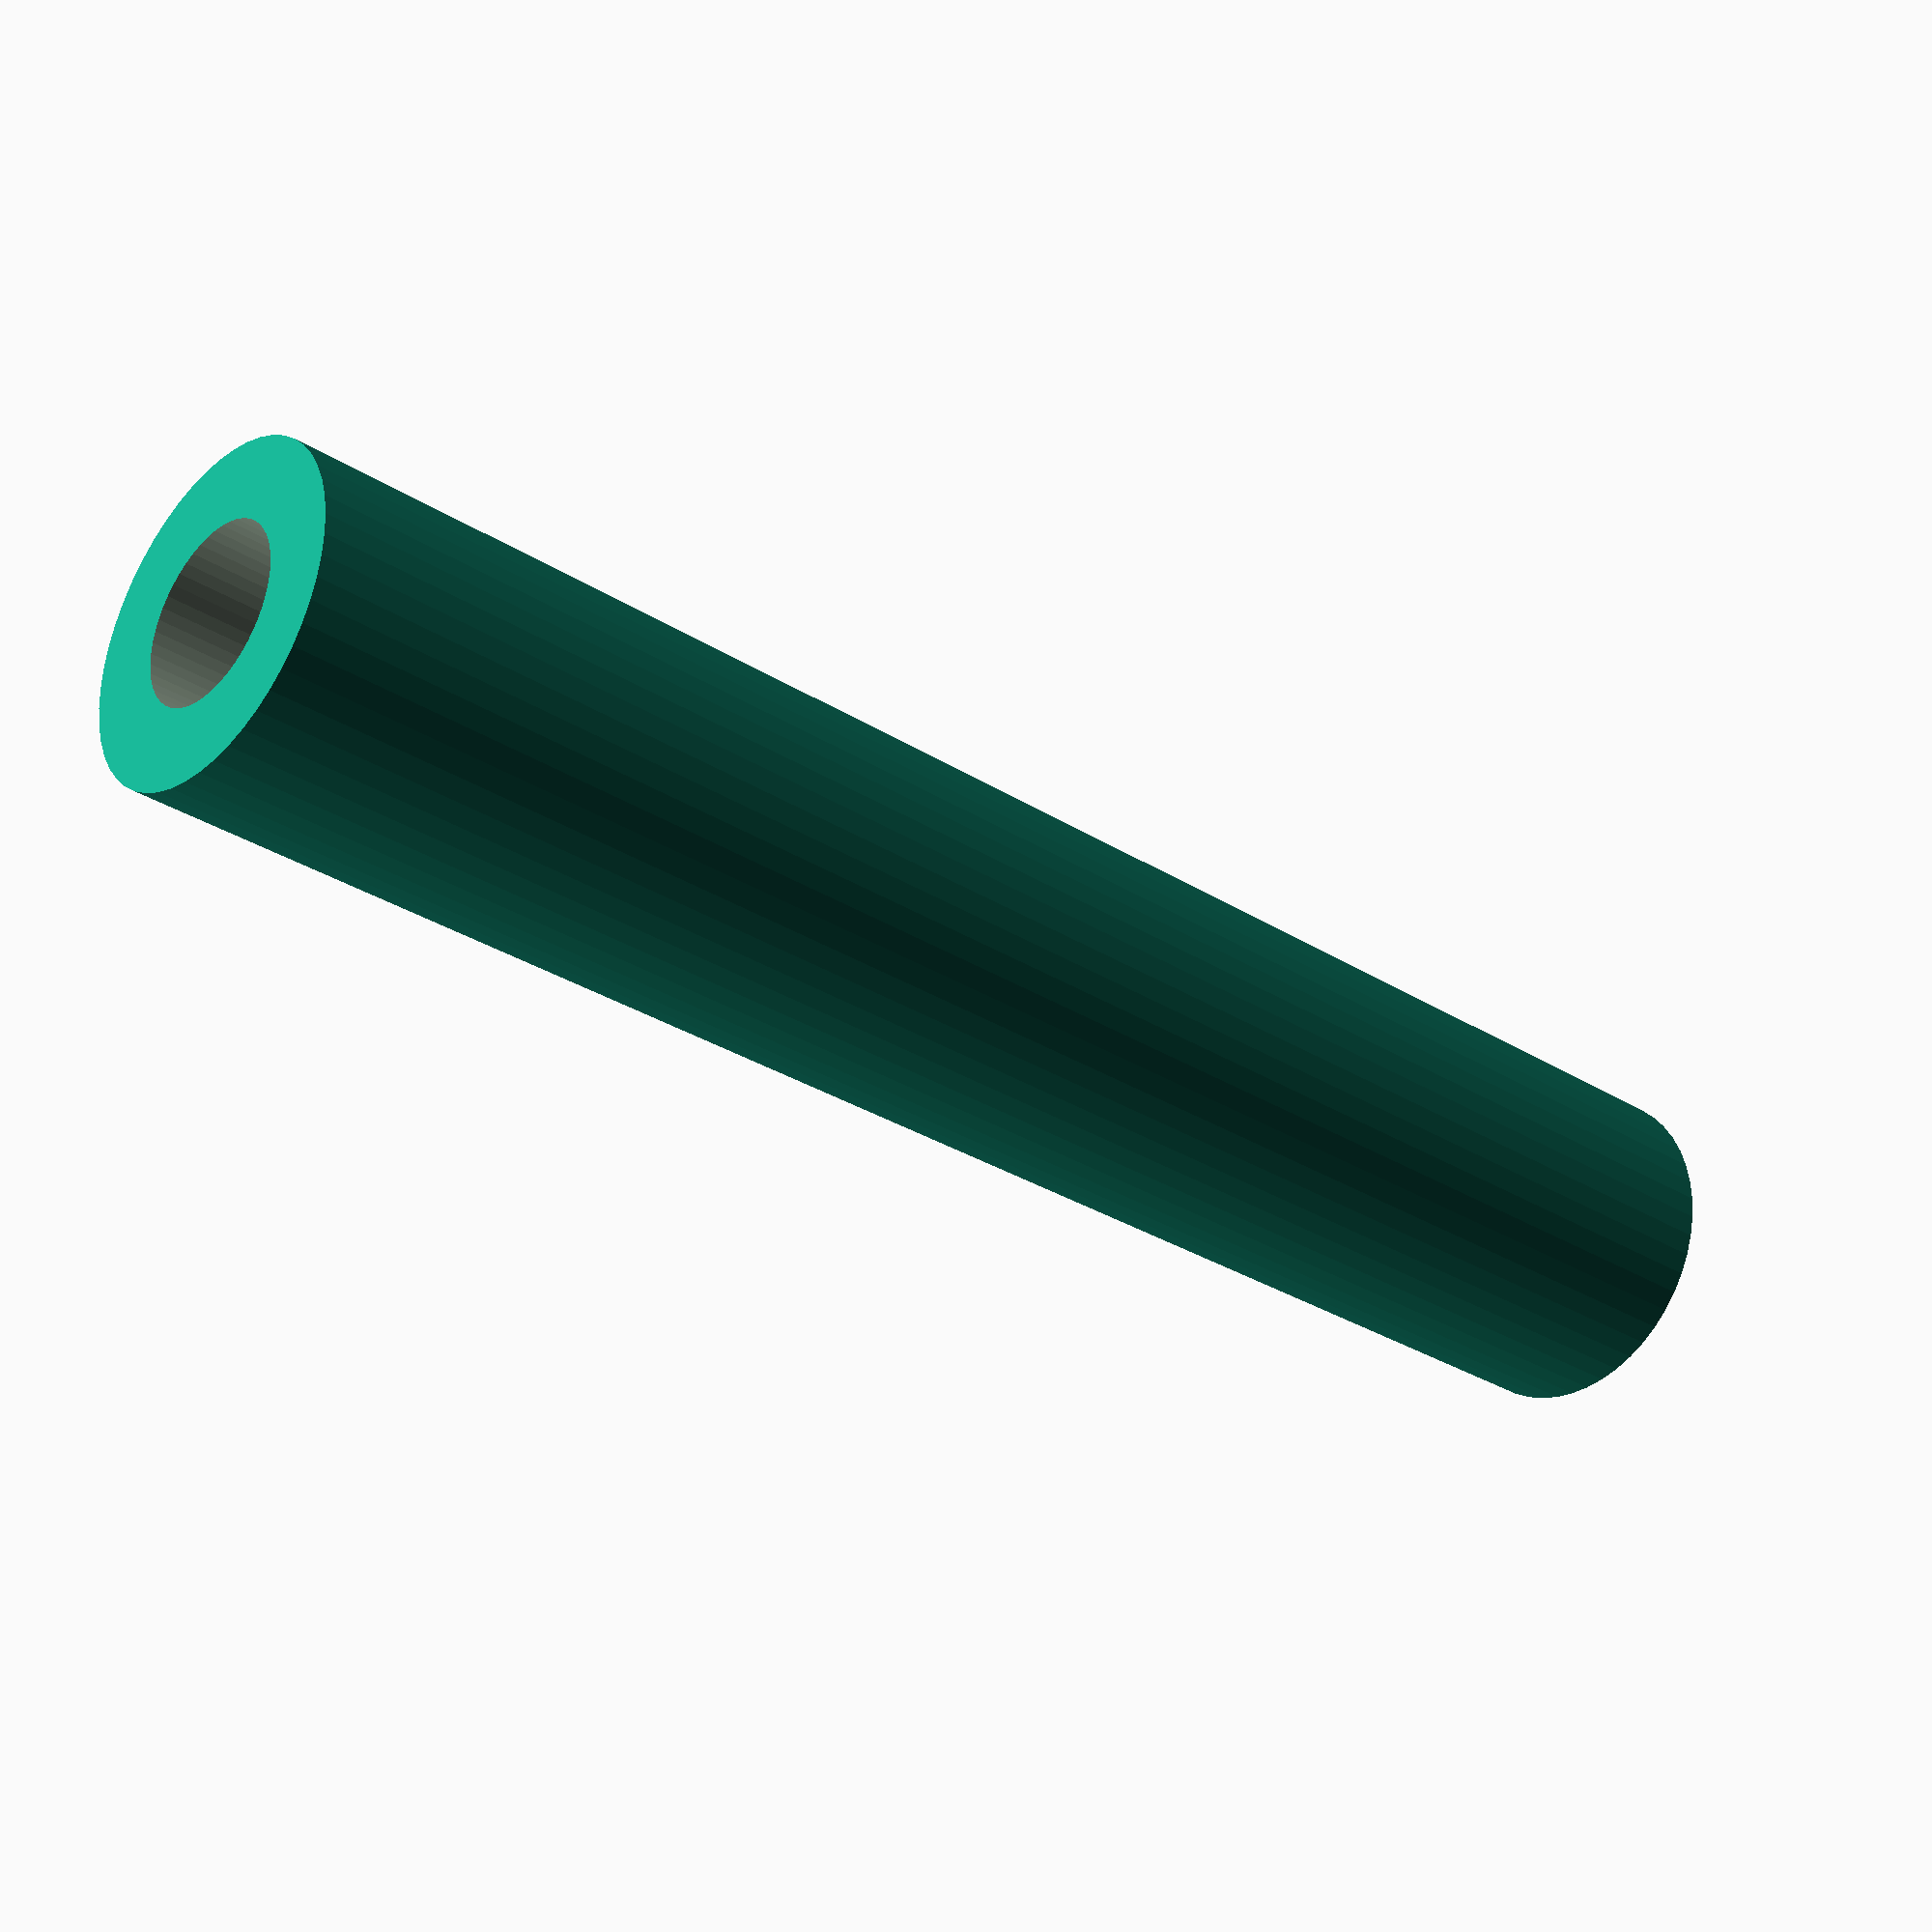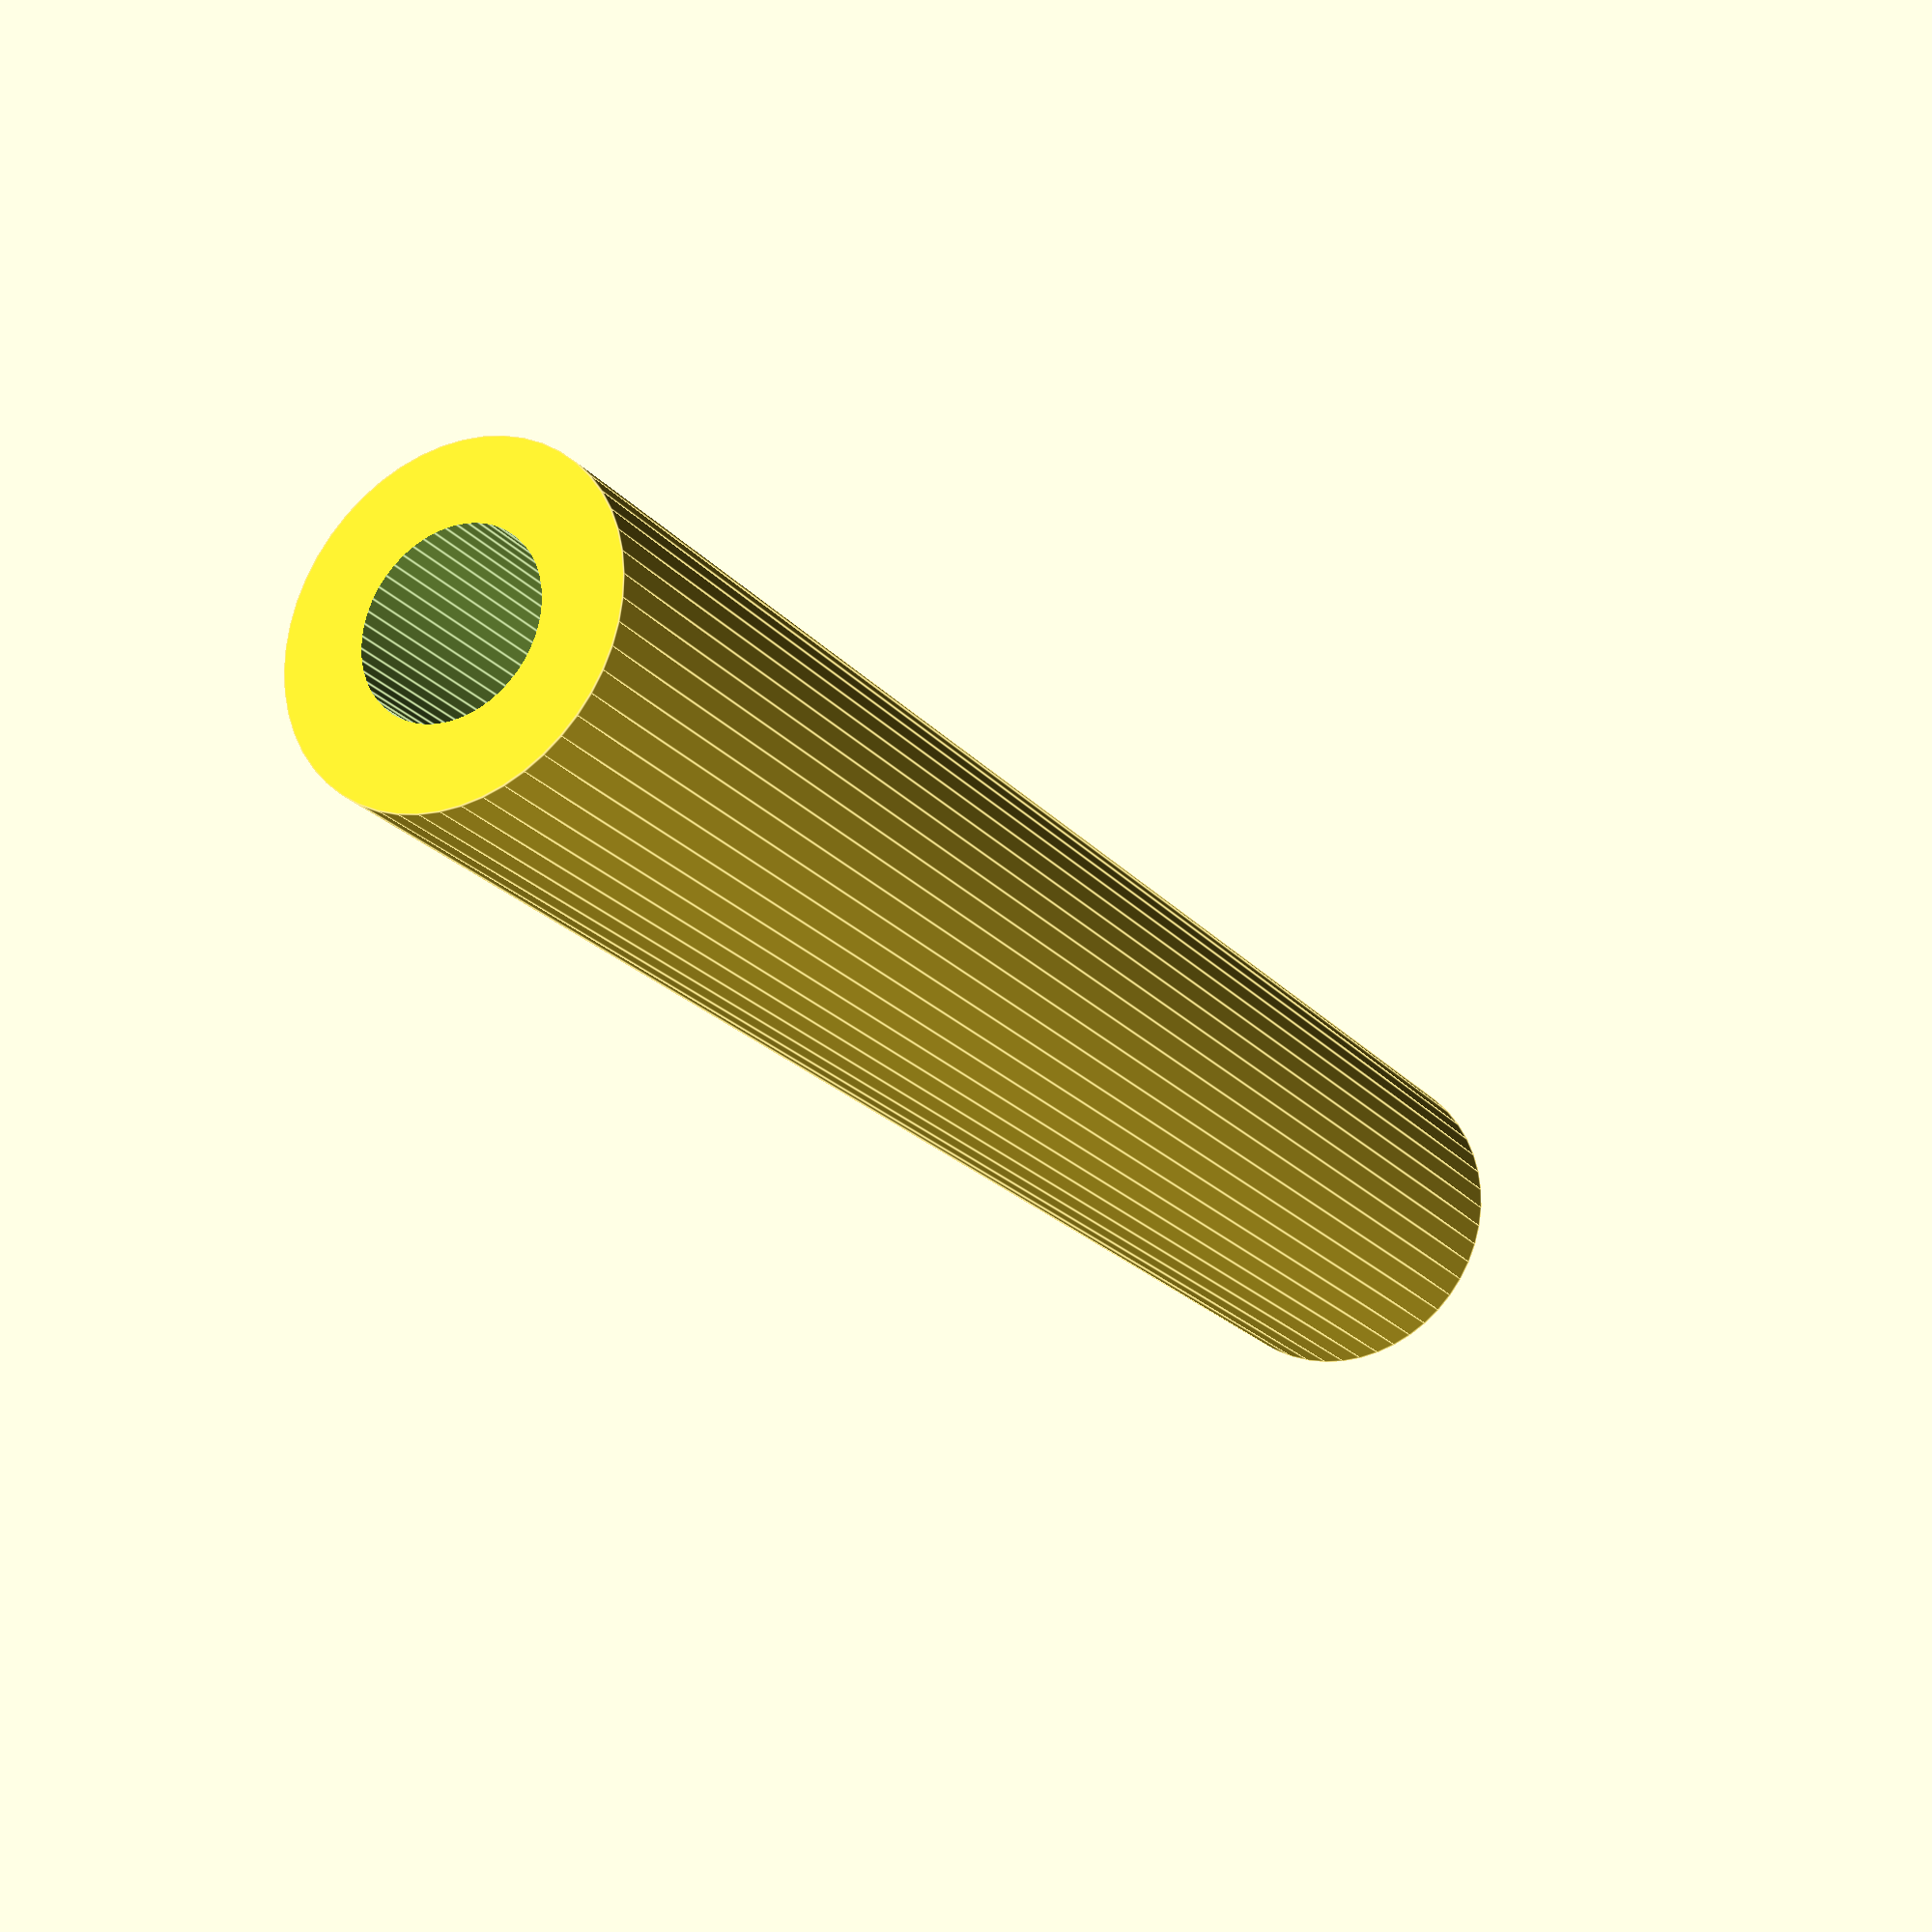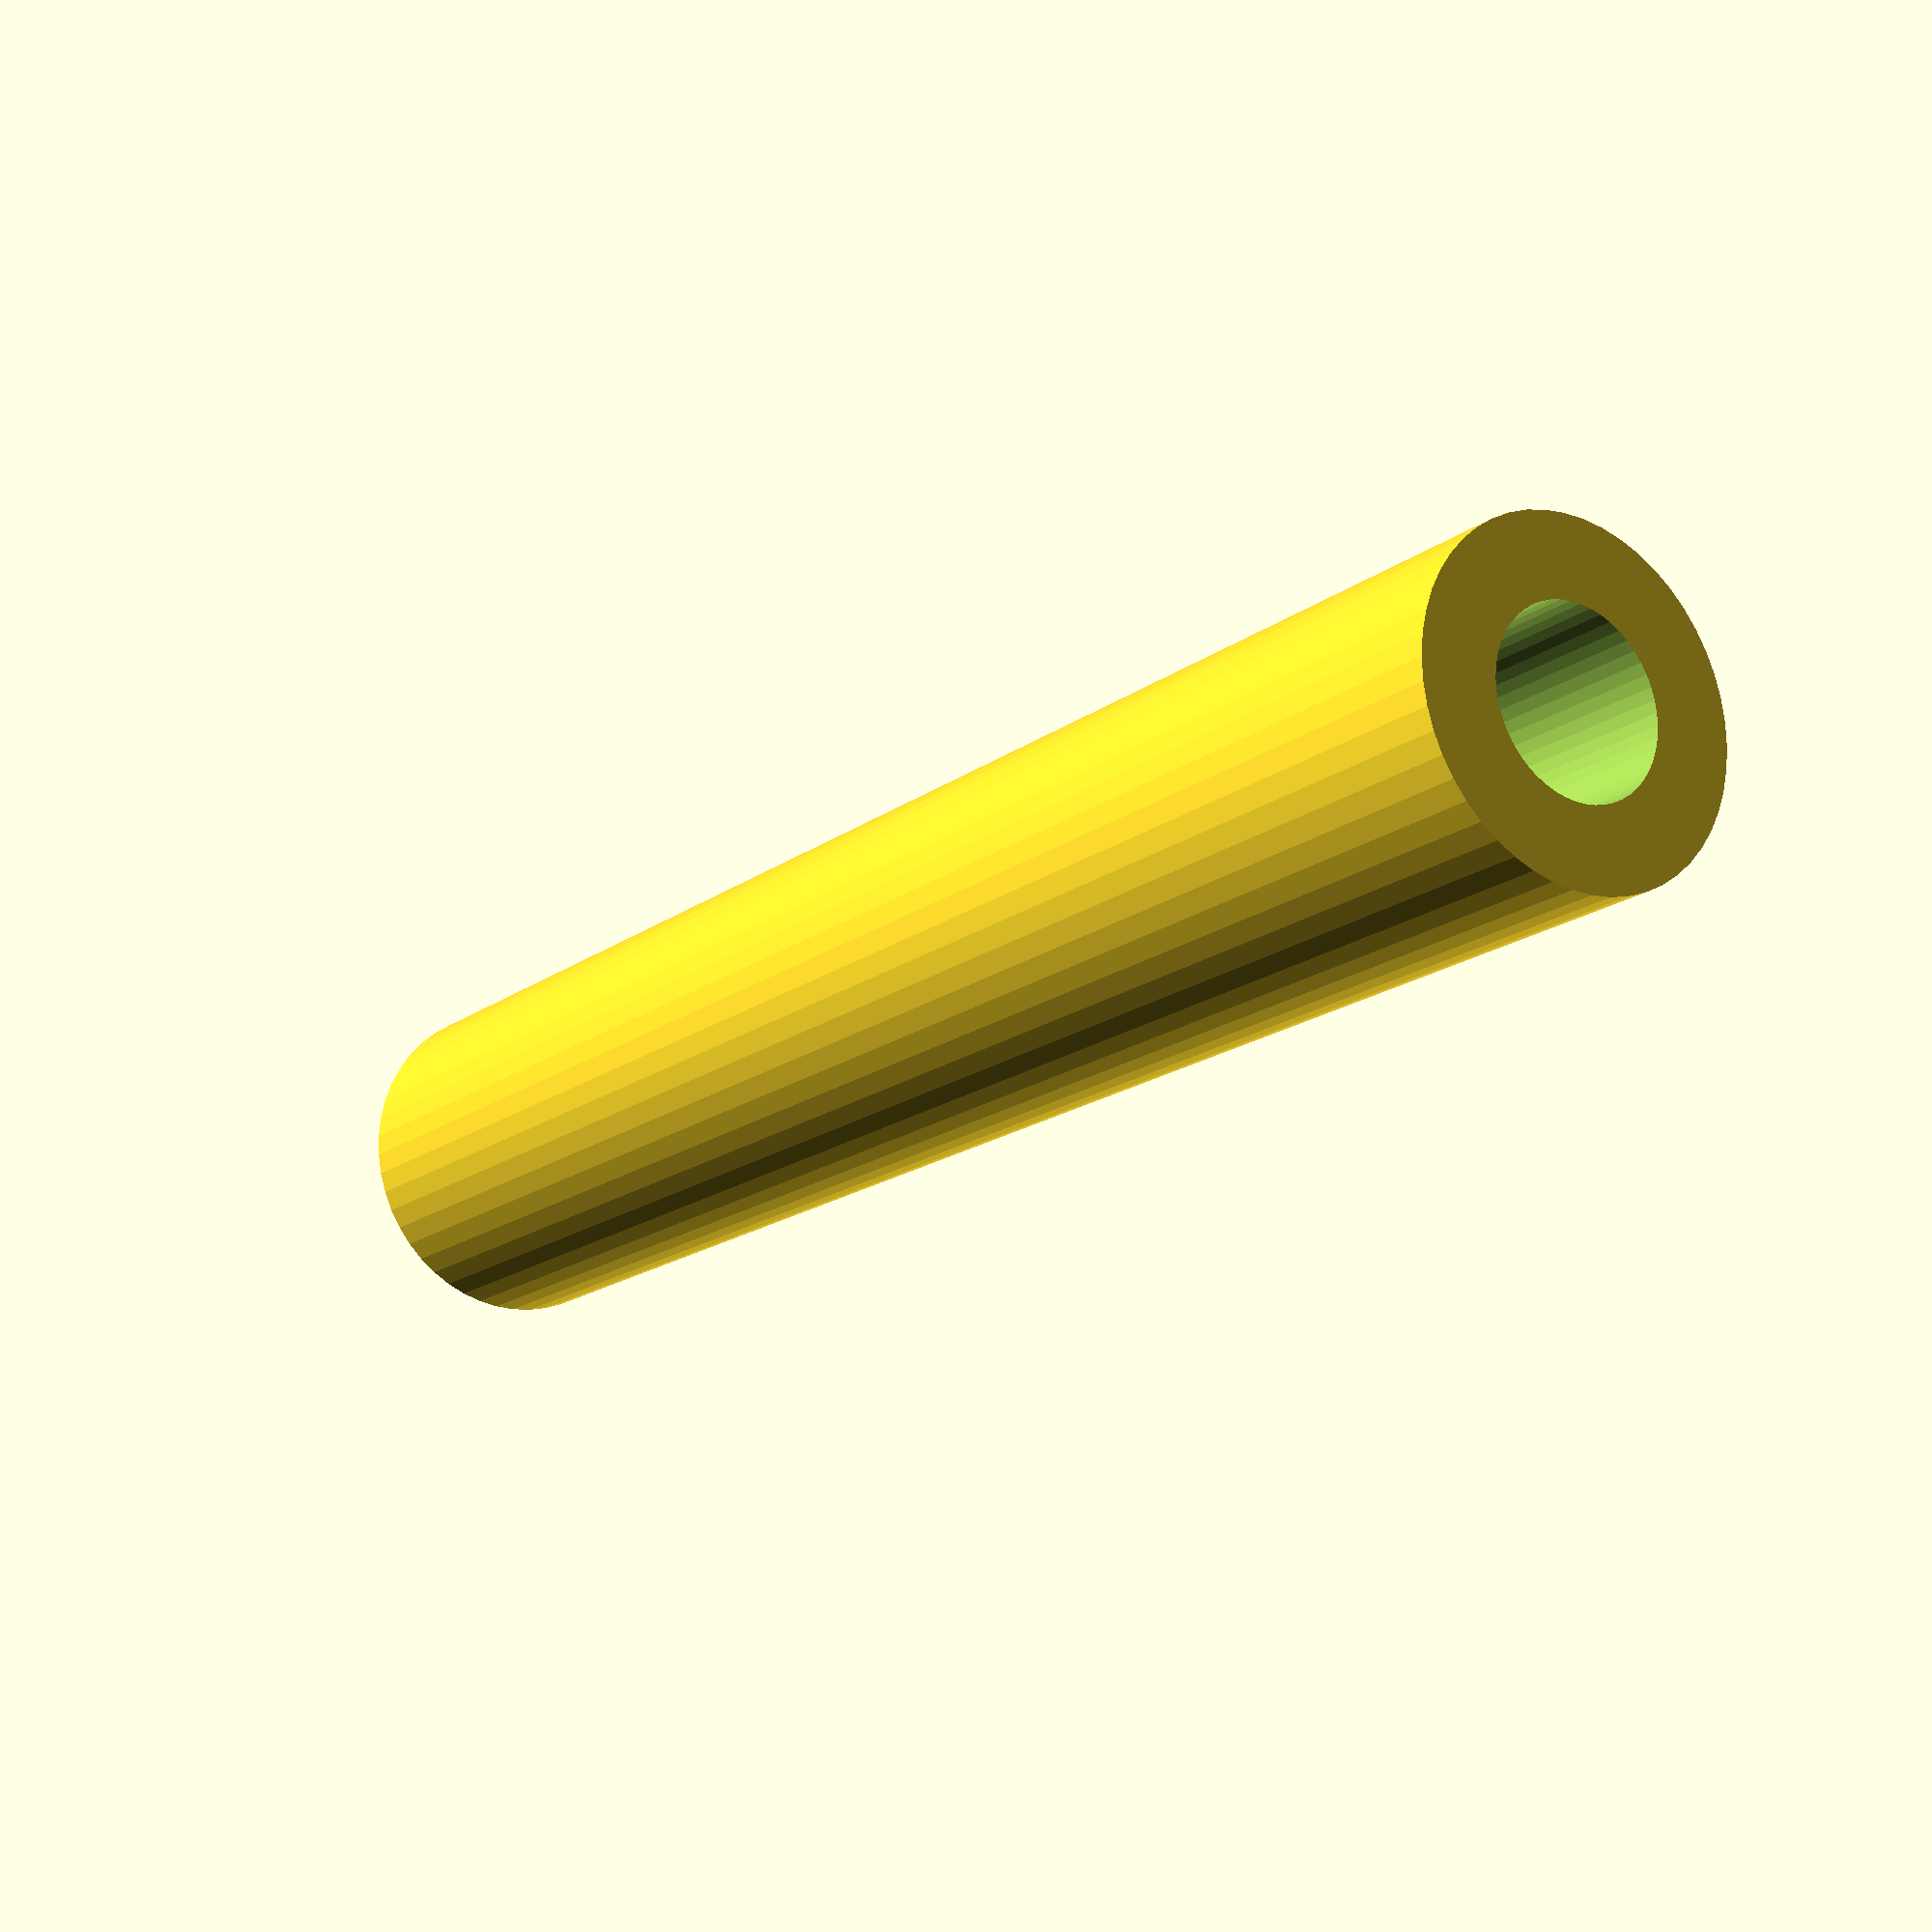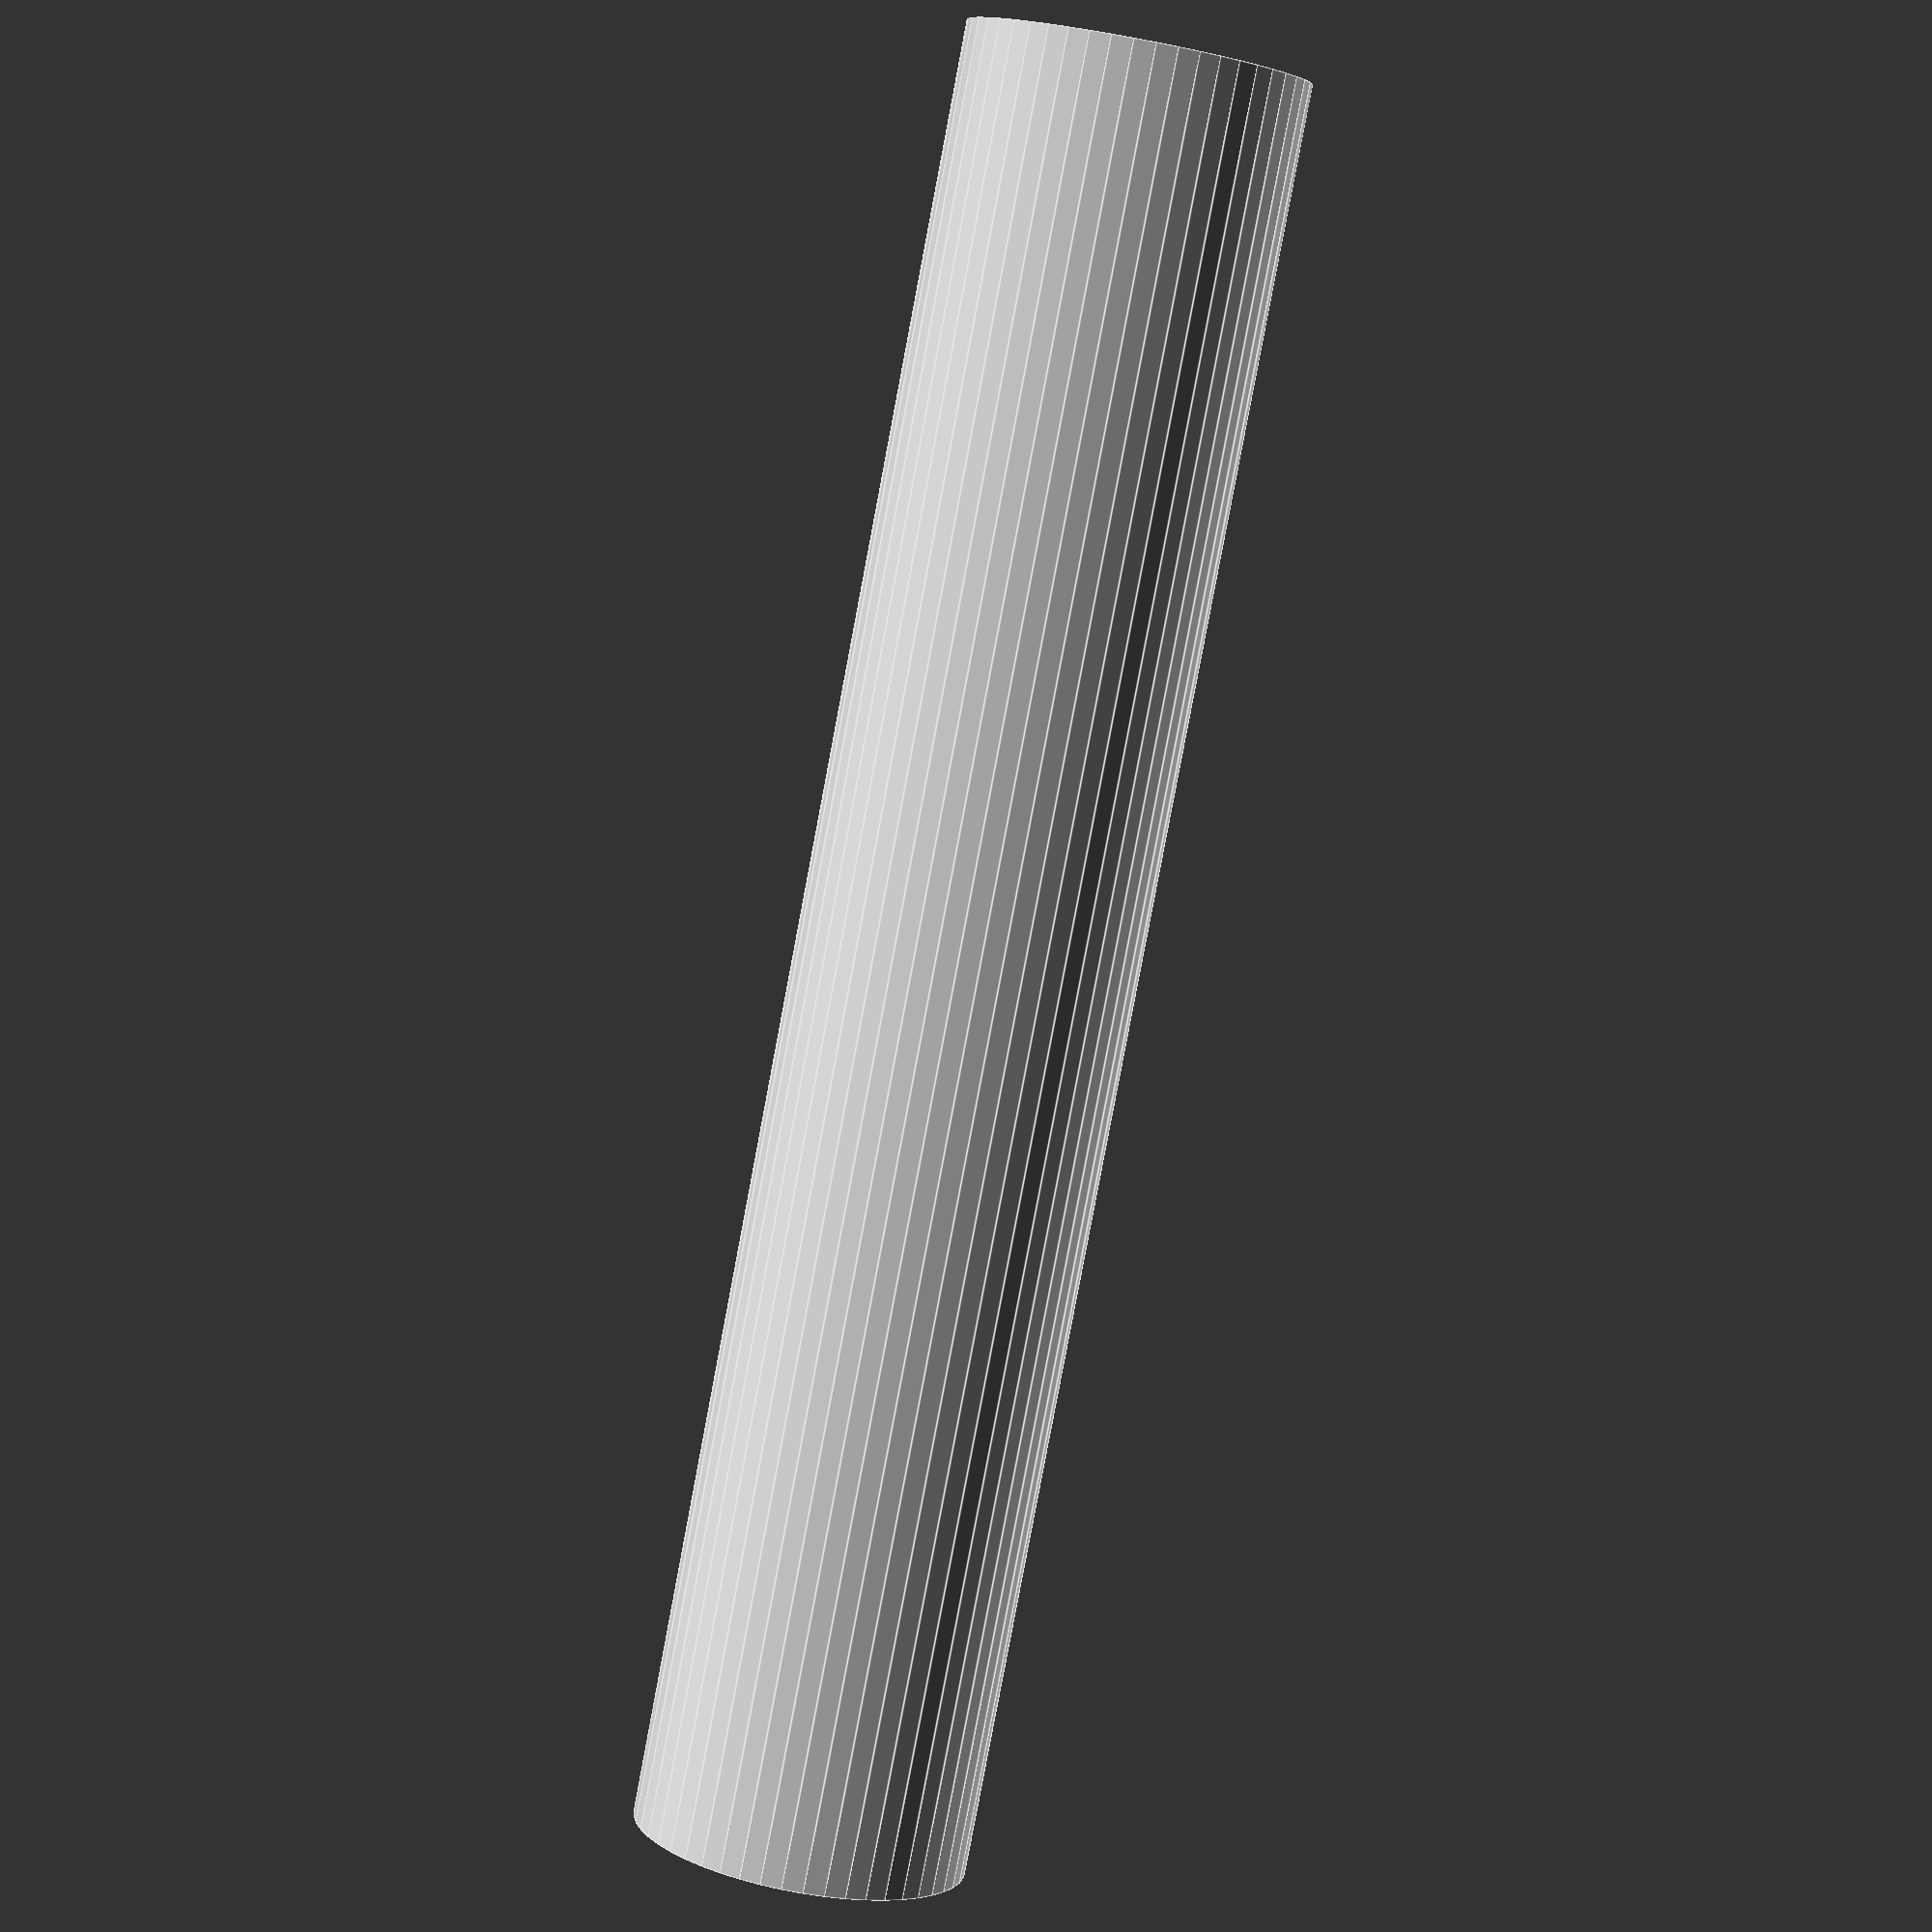
<openscad>
$fn = 50;


difference() {
	union() {
		translate(v = [0, 0, -42.5000000000]) {
			cylinder(h = 85, r = 8.0000000000);
		}
	}
	union() {
		translate(v = [0, 0, -100.0000000000]) {
			cylinder(h = 200, r = 4.2500000000);
		}
	}
}
</openscad>
<views>
elev=210.4 azim=243.7 roll=312.7 proj=p view=solid
elev=21.1 azim=95.8 roll=208.4 proj=p view=edges
elev=17.4 azim=30.1 roll=325.3 proj=p view=solid
elev=263.3 azim=273.2 roll=10.7 proj=p view=edges
</views>
